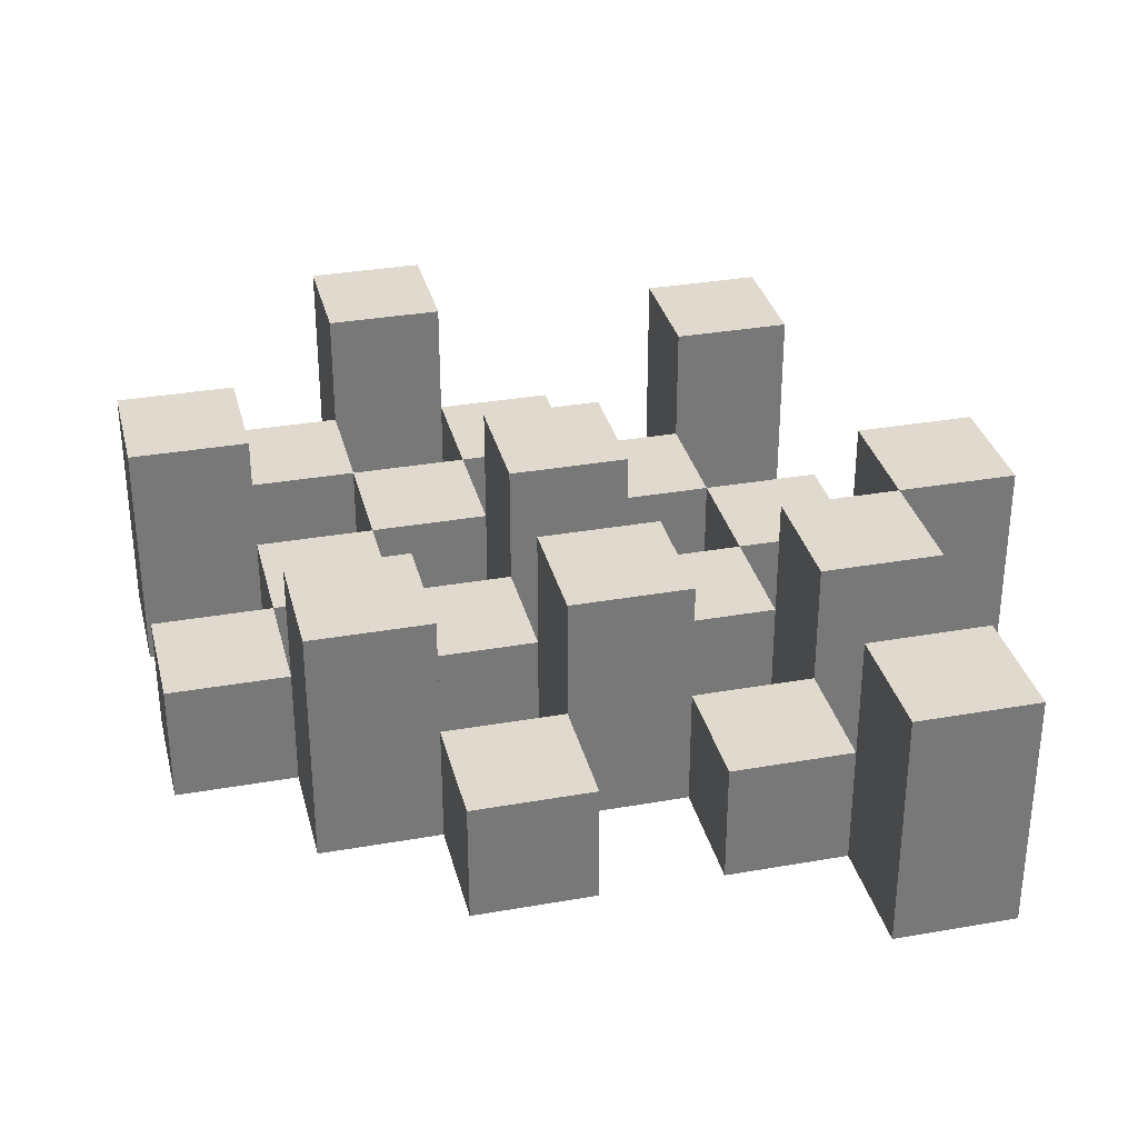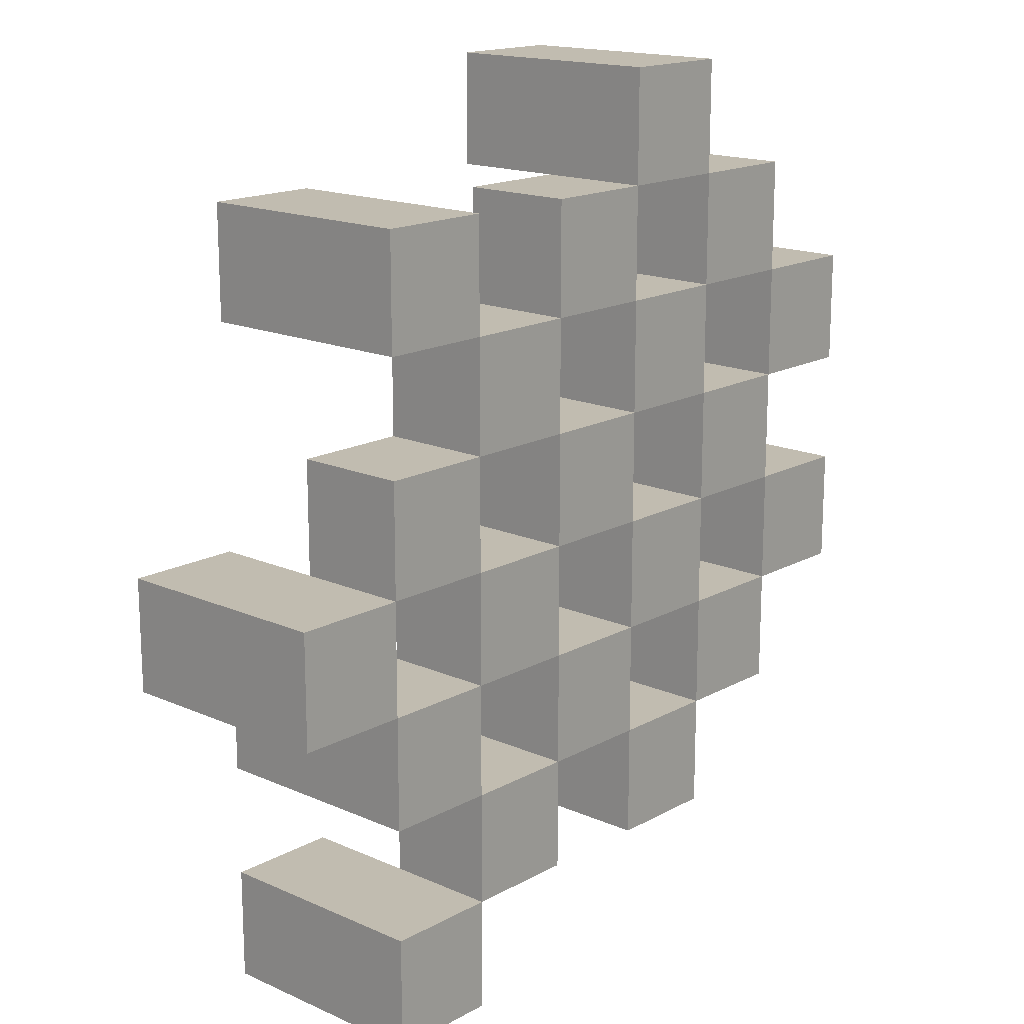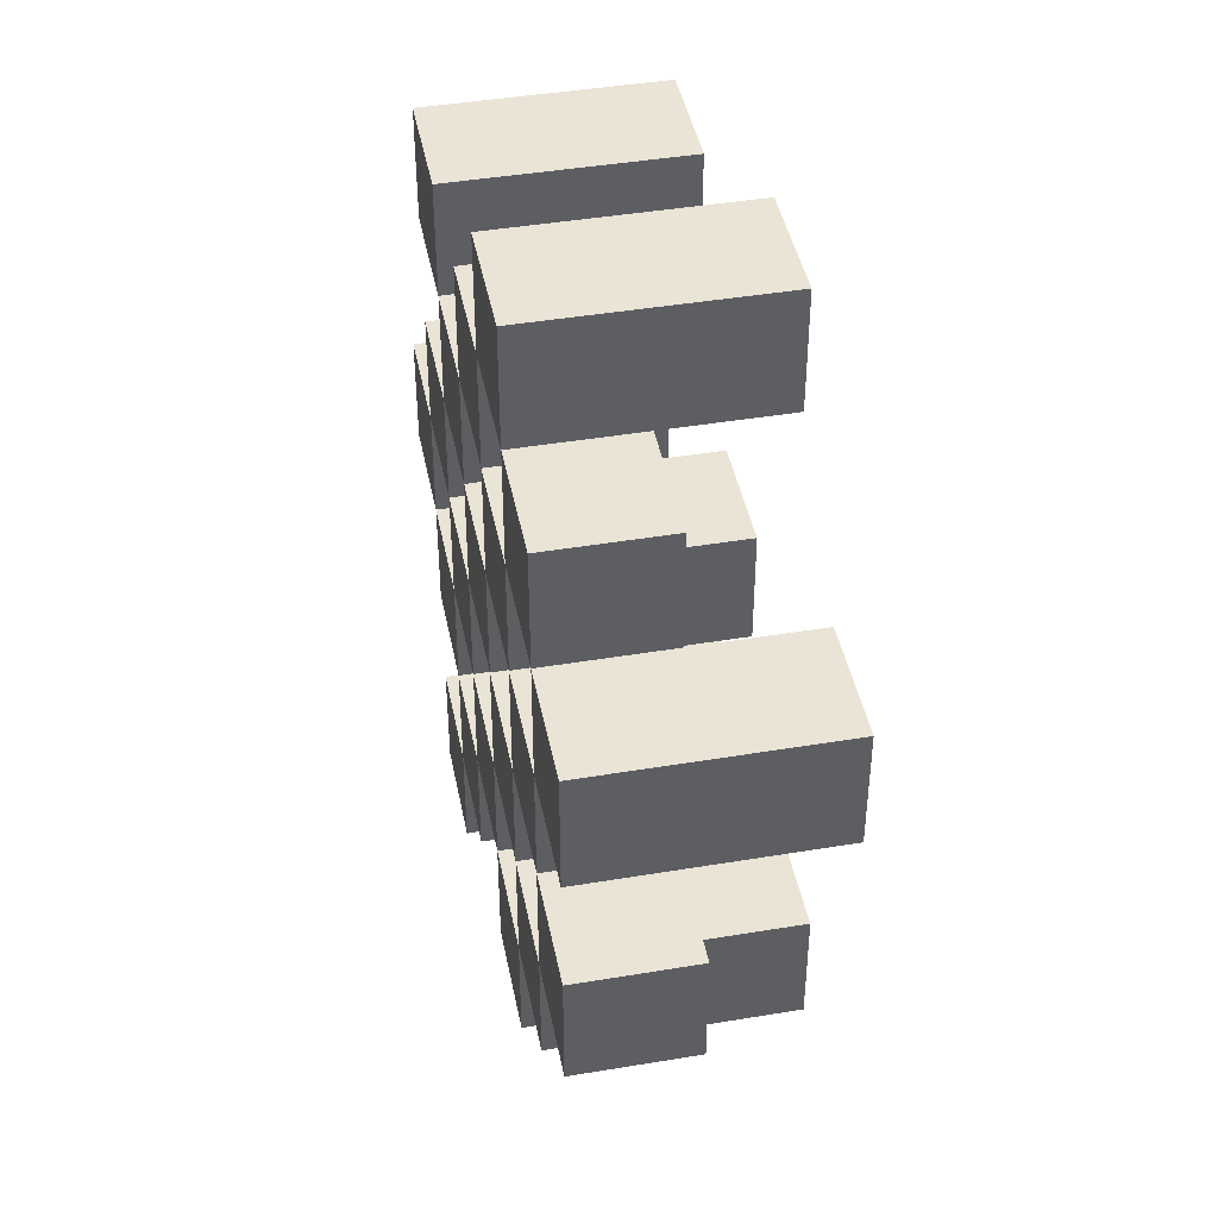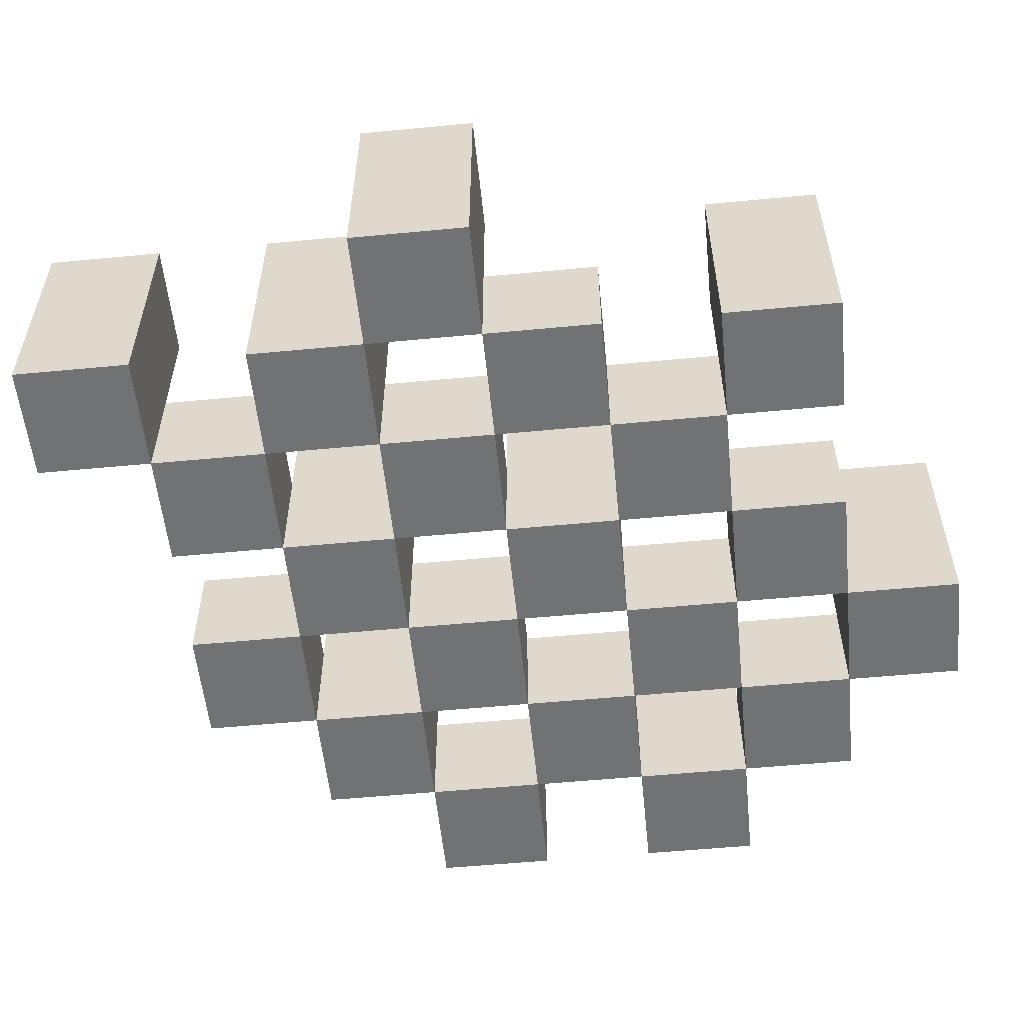
<metadata>
{"format":"obj","ext":"obj","renderer":"f3d","projection":"perspective","resolution":1024,"background":"white","views":[{"elev":32.8,"azim":166.3,"up":"+Y"},{"elev":16.5,"azim":-48.0,"up":"+Z"},{"elev":43.7,"azim":78.9,"up":"+Z"},{"elev":-55.6,"azim":-84.3,"up":"+Y"}]}
</metadata>
<code>
o
v 21.7 0.9 36.4
v 21.6 0.9 36.4
v 21.7 1.1 36.4
v 21.6 1.1 36.4
v 21.8 0.9 36.3
v 21.7 0.9 36.3
v 21.6 0.9 36.3
v 21.5 0.9 36.3
v 21.4 0.9 36.3
v 21.3 0.9 36.3
v 21.8 1 36.3
v 21.7 1 36.3
v 21.6 1 36.3
v 21.5 1 36.3
v 21.4 1.1 36.3
v 21.3 1.1 36.3
v 21.9 0.9 36.2
v 21.8 0.9 36.2
v 21.7 0.9 36.2
v 21.6 0.9 36.2
v 21.5 0.9 36.2
v 21.4 0.9 36.2
v 21.8 1 36.2
v 21.7 1 36.2
v 21.6 1 36.2
v 21.5 1 36.2
v 21.4 1 36.2
v 21.9 1.1 36.2
v 21.8 1.1 36.2
v 21.8 0.9 36.1
v 21.7 0.9 36.1
v 21.6 0.9 36.1
v 21.5 0.9 36.1
v 21.4 0.9 36.1
v 21.3 0.9 36.1
v 21.8 1 36.1
v 21.7 1 36.1
v 21.6 1 36.1
v 21.5 1 36.1
v 21.4 1 36.1
v 21.3 1 36.1
v 21.6 1.1 36.1
v 21.5 1.1 36.1
v 21.9 0.9 36
v 21.8 0.9 36
v 21.7 0.9 36
v 21.6 0.9 36
v 21.5 0.9 36
v 21.4 0.9 36
v 21.3 0.9 36
v 21.2 0.9 36
v 21.9 1 36
v 21.8 1 36
v 21.7 1 36
v 21.6 1 36
v 21.5 1 36
v 21.4 1 36
v 21.3 1 36
v 21.3 1.1 36
v 21.2 1.1 36
v 21.8 0.9 35.9
v 21.7 0.9 35.9
v 21.6 0.9 35.9
v 21.5 0.9 35.9
v 21.4 0.9 35.9
v 21.3 0.9 35.9
v 21.8 1 35.9
v 21.7 1 35.9
v 21.6 1 35.9
v 21.5 1 35.9
v 21.4 1 35.9
v 21.8 1.1 35.9
v 21.7 1.1 35.9
v 21.6 1.1 35.9
v 21.5 1.1 35.9
v 21.4 1.1 35.9
v 21.3 1.1 35.9
v 21.7 0.9 35.8
v 21.6 0.9 35.8
v 21.5 0.9 35.8
v 21.4 0.9 35.8
v 21.7 1 35.8
v 21.6 1 35.8
v 21.5 1 35.8
v 21.4 1 35.8
v 21.4 0.9 35.7
v 21.3 0.9 35.7
v 21.4 1 35.7
v 21.4 1.1 35.7
v 21.3 1.1 35.7
v 21.7 0.9 36.3
v 21.6 0.9 36.3
v 21.7 1 36.3
v 21.6 1 36.3
v 21.7 1.1 36.3
v 21.6 1.1 36.3
v 21.8 0.9 36.2
v 21.7 0.9 36.2
v 21.6 0.9 36.2
v 21.5 0.9 36.2
v 21.4 0.9 36.2
v 21.3 0.9 36.2
v 21.8 1 36.2
v 21.7 1 36.2
v 21.6 1 36.2
v 21.5 1 36.2
v 21.4 1 36.2
v 21.4 1.1 36.2
v 21.3 1.1 36.2
v 21.9 0.9 36.1
v 21.8 0.9 36.1
v 21.7 0.9 36.1
v 21.6 0.9 36.1
v 21.5 0.9 36.1
v 21.4 0.9 36.1
v 21.8 1 36.1
v 21.7 1 36.1
v 21.6 1 36.1
v 21.5 1 36.1
v 21.4 1 36.1
v 21.9 1.1 36.1
v 21.8 1.1 36.1
v 21.8 0.9 36
v 21.7 0.9 36
v 21.6 0.9 36
v 21.5 0.9 36
v 21.4 0.9 36
v 21.3 0.9 36
v 21.8 1 36
v 21.7 1 36
v 21.6 1 36
v 21.5 1 36
v 21.4 1 36
v 21.3 1 36
v 21.6 1.1 36
v 21.5 1.1 36
v 21.9 0.9 35.9
v 21.8 0.9 35.9
v 21.7 0.9 35.9
v 21.6 0.9 35.9
v 21.5 0.9 35.9
v 21.4 0.9 35.9
v 21.3 0.9 35.9
v 21.2 0.9 35.9
v 21.9 1 35.9
v 21.8 1 35.9
v 21.7 1 35.9
v 21.6 1 35.9
v 21.5 1 35.9
v 21.4 1 35.9
v 21.3 1.1 35.9
v 21.2 1.1 35.9
v 21.8 0.9 35.8
v 21.7 0.9 35.8
v 21.6 0.9 35.8
v 21.5 0.9 35.8
v 21.4 0.9 35.8
v 21.3 0.9 35.8
v 21.7 1 35.8
v 21.6 1 35.8
v 21.5 1 35.8
v 21.4 1 35.8
v 21.8 1.1 35.8
v 21.7 1.1 35.8
v 21.6 1.1 35.8
v 21.5 1.1 35.8
v 21.4 1.1 35.8
v 21.3 1.1 35.8
v 21.7 0.9 35.7
v 21.6 0.9 35.7
v 21.5 0.9 35.7
v 21.4 0.9 35.7
v 21.7 1 35.7
v 21.6 1 35.7
v 21.5 1 35.7
v 21.4 1 35.7
v 21.4 0.9 35.6
v 21.3 0.9 35.6
v 21.4 1.1 35.6
v 21.3 1.1 35.6
v 21.9 0.9 36.2
v 21.9 1.1 36.2
v 21.9 0.9 36.1
v 21.9 1.1 36.1
v 21.9 0.9 36
v 21.9 1 36
v 21.9 0.9 35.9
v 21.9 1 35.9
v 21.8 0.9 36.3
v 21.8 1 36.3
v 21.8 0.9 36.2
v 21.8 1 36.2
v 21.8 0.9 36.1
v 21.8 1 36.1
v 21.8 0.9 36
v 21.8 1 36
v 21.8 0.9 35.9
v 21.8 1 35.9
v 21.8 1.1 35.9
v 21.8 0.9 35.8
v 21.8 1.1 35.8
v 21.7 0.9 36.4
v 21.7 1.1 36.4
v 21.7 0.9 36.3
v 21.7 1 36.3
v 21.7 1.1 36.3
v 21.7 0.9 36.2
v 21.7 1 36.2
v 21.7 0.9 36.1
v 21.7 1 36.1
v 21.7 0.9 36
v 21.7 1 36
v 21.7 0.9 35.9
v 21.7 1 35.9
v 21.7 0.9 35.8
v 21.7 1 35.8
v 21.7 0.9 35.7
v 21.7 1 35.7
v 21.6 0.9 36.3
v 21.6 1 36.3
v 21.6 0.9 36.2
v 21.6 1 36.2
v 21.6 0.9 36.1
v 21.6 1 36.1
v 21.6 1.1 36.1
v 21.6 0.9 36
v 21.6 1 36
v 21.6 1.1 36
v 21.6 0.9 35.9
v 21.6 1 35.9
v 21.6 1.1 35.9
v 21.6 0.9 35.8
v 21.6 1 35.8
v 21.6 1.1 35.8
v 21.5 0.9 36.2
v 21.5 1 36.2
v 21.5 0.9 36.1
v 21.5 1 36.1
v 21.5 0.9 36
v 21.5 1 36
v 21.5 0.9 35.9
v 21.5 1 35.9
v 21.5 0.9 35.8
v 21.5 1 35.8
v 21.5 0.9 35.7
v 21.5 1 35.7
v 21.4 0.9 36.3
v 21.4 1.1 36.3
v 21.4 0.9 36.2
v 21.4 1 36.2
v 21.4 1.1 36.2
v 21.4 0.9 36.1
v 21.4 1 36.1
v 21.4 0.9 36
v 21.4 1 36
v 21.4 0.9 35.9
v 21.4 1 35.9
v 21.4 1.1 35.9
v 21.4 0.9 35.8
v 21.4 1 35.8
v 21.4 1.1 35.8
v 21.4 0.9 35.7
v 21.4 1 35.7
v 21.4 1.1 35.7
v 21.4 0.9 35.6
v 21.4 1.1 35.6
v 21.3 0.9 36
v 21.3 1 36
v 21.3 1.1 36
v 21.3 0.9 35.9
v 21.3 1.1 35.9
v 21.8 0.9 36.2
v 21.8 1 36.2
v 21.8 1.1 36.2
v 21.8 0.9 36.1
v 21.8 1 36.1
v 21.8 1.1 36.1
v 21.8 0.9 36
v 21.8 1 36
v 21.8 0.9 35.9
v 21.8 1 35.9
v 21.7 0.9 36.3
v 21.7 1 36.3
v 21.7 0.9 36.2
v 21.7 1 36.2
v 21.7 0.9 36.1
v 21.7 1 36.1
v 21.7 0.9 36
v 21.7 1 36
v 21.7 0.9 35.9
v 21.7 1 35.9
v 21.7 1.1 35.9
v 21.7 0.9 35.8
v 21.7 1 35.8
v 21.7 1.1 35.8
v 21.6 0.9 36.4
v 21.6 1.1 36.4
v 21.6 0.9 36.3
v 21.6 1 36.3
v 21.6 1.1 36.3
v 21.6 0.9 36.2
v 21.6 1 36.2
v 21.6 0.9 36.1
v 21.6 1 36.1
v 21.6 0.9 36
v 21.6 1 36
v 21.6 0.9 35.9
v 21.6 1 35.9
v 21.6 0.9 35.8
v 21.6 1 35.8
v 21.6 0.9 35.7
v 21.6 1 35.7
v 21.5 0.9 36.3
v 21.5 1 36.3
v 21.5 0.9 36.2
v 21.5 1 36.2
v 21.5 0.9 36.1
v 21.5 1 36.1
v 21.5 1.1 36.1
v 21.5 0.9 36
v 21.5 1 36
v 21.5 1.1 36
v 21.5 0.9 35.9
v 21.5 1 35.9
v 21.5 1.1 35.9
v 21.5 0.9 35.8
v 21.5 1 35.8
v 21.5 1.1 35.8
v 21.4 0.9 36.2
v 21.4 1 36.2
v 21.4 0.9 36.1
v 21.4 1 36.1
v 21.4 0.9 36
v 21.4 1 36
v 21.4 0.9 35.9
v 21.4 1 35.9
v 21.4 0.9 35.8
v 21.4 1 35.8
v 21.4 0.9 35.7
v 21.4 1 35.7
v 21.3 0.9 36.3
v 21.3 1.1 36.3
v 21.3 0.9 36.2
v 21.3 1.1 36.2
v 21.3 0.9 36.1
v 21.3 1 36.1
v 21.3 0.9 36
v 21.3 1 36
v 21.3 0.9 35.9
v 21.3 1.1 35.9
v 21.3 0.9 35.8
v 21.3 1.1 35.8
v 21.3 0.9 35.7
v 21.3 1.1 35.7
v 21.3 0.9 35.6
v 21.3 1.1 35.6
v 21.2 0.9 36
v 21.2 1.1 36
v 21.2 0.9 35.9
v 21.2 1.1 35.9
v 21.9 0.9 36.2
v 21.9 0.9 36.1
v 21.9 0.9 36
v 21.9 0.9 35.9
v 21.8 0.9 36.3
v 21.8 0.9 36.2
v 21.8 0.9 36.1
v 21.8 0.9 36
v 21.8 0.9 35.9
v 21.8 0.9 35.8
v 21.7 0.9 36.4
v 21.7 0.9 36.3
v 21.7 0.9 36.2
v 21.7 0.9 36.1
v 21.7 0.9 36
v 21.7 0.9 35.9
v 21.7 0.9 35.8
v 21.7 0.9 35.7
v 21.6 0.9 36.4
v 21.6 0.9 36.3
v 21.6 0.9 36.2
v 21.6 0.9 36.1
v 21.6 0.9 36
v 21.6 0.9 35.9
v 21.6 0.9 35.8
v 21.6 0.9 35.7
v 21.5 0.9 36.3
v 21.5 0.9 36.2
v 21.5 0.9 36.1
v 21.5 0.9 36
v 21.5 0.9 35.9
v 21.5 0.9 35.8
v 21.5 0.9 35.7
v 21.4 0.9 36.3
v 21.4 0.9 36.2
v 21.4 0.9 36.1
v 21.4 0.9 36
v 21.4 0.9 35.9
v 21.4 0.9 35.8
v 21.4 0.9 35.7
v 21.4 0.9 35.6
v 21.3 0.9 36.3
v 21.3 0.9 36.2
v 21.3 0.9 36.1
v 21.3 0.9 36
v 21.3 0.9 35.9
v 21.3 0.9 35.8
v 21.3 0.9 35.7
v 21.3 0.9 35.6
v 21.2 0.9 36
v 21.2 0.9 35.9
v 21.9 1 36
v 21.9 1 35.9
v 21.8 1 36.3
v 21.8 1 36.2
v 21.8 1 36.1
v 21.8 1 36
v 21.8 1 35.9
v 21.7 1 36.3
v 21.7 1 36.2
v 21.7 1 36.1
v 21.7 1 36
v 21.7 1 35.9
v 21.7 1 35.8
v 21.7 1 35.7
v 21.6 1 36.3
v 21.6 1 36.2
v 21.6 1 36.1
v 21.6 1 36
v 21.6 1 35.9
v 21.6 1 35.8
v 21.6 1 35.7
v 21.5 1 36.3
v 21.5 1 36.2
v 21.5 1 36.1
v 21.5 1 36
v 21.5 1 35.9
v 21.5 1 35.8
v 21.5 1 35.7
v 21.4 1 36.2
v 21.4 1 36.1
v 21.4 1 36
v 21.4 1 35.9
v 21.4 1 35.8
v 21.4 1 35.7
v 21.3 1 36.1
v 21.3 1 36
v 21.9 1.1 36.2
v 21.9 1.1 36.1
v 21.8 1.1 36.2
v 21.8 1.1 36.1
v 21.8 1.1 35.9
v 21.8 1.1 35.8
v 21.7 1.1 36.4
v 21.7 1.1 36.3
v 21.7 1.1 35.9
v 21.7 1.1 35.8
v 21.6 1.1 36.4
v 21.6 1.1 36.3
v 21.6 1.1 36.1
v 21.6 1.1 36
v 21.6 1.1 35.9
v 21.6 1.1 35.8
v 21.5 1.1 36.1
v 21.5 1.1 36
v 21.5 1.1 35.9
v 21.5 1.1 35.8
v 21.4 1.1 36.3
v 21.4 1.1 36.2
v 21.4 1.1 35.9
v 21.4 1.1 35.8
v 21.4 1.1 35.7
v 21.4 1.1 35.6
v 21.3 1.1 36.3
v 21.3 1.1 36.2
v 21.3 1.1 36
v 21.3 1.1 35.9
v 21.3 1.1 35.8
v 21.3 1.1 35.7
v 21.3 1.1 35.6
v 21.2 1.1 36
v 21.2 1.1 35.9
f 3 2 1
f 4 2 3
f 11 6 5
f 12 6 11
f 13 8 7
f 14 8 13
f 15 10 9
f 16 10 15
f 23 18 17
f 24 20 19
f 25 20 24
f 26 22 21
f 27 22 26
f 28 23 17
f 29 23 28
f 36 31 30
f 37 31 36
f 38 33 32
f 39 33 38
f 40 35 34
f 41 35 40
f 42 39 38
f 43 39 42
f 52 45 44
f 53 45 52
f 54 47 46
f 55 47 54
f 56 49 48
f 57 49 56
f 58 51 50
f 59 51 58
f 60 51 59
f 67 62 61
f 68 62 67
f 69 64 63
f 70 64 69
f 71 66 65
f 72 68 67
f 73 68 72
f 74 70 69
f 75 70 74
f 76 66 71
f 77 66 76
f 82 79 78
f 83 79 82
f 84 81 80
f 85 81 84
f 88 87 86
f 89 87 88
f 90 87 89
f 91 92 93
f 93 92 94
f 93 94 95
f 95 94 96
f 97 98 103
f 103 98 104
f 99 100 105
f 105 100 106
f 101 102 107
f 107 102 108
f 108 102 109
f 110 111 116
f 112 113 117
f 117 113 118
f 114 115 119
f 119 115 120
f 110 116 121
f 121 116 122
f 123 124 129
f 129 124 130
f 125 126 131
f 131 126 132
f 127 128 133
f 133 128 134
f 131 132 135
f 135 132 136
f 137 138 145
f 145 138 146
f 139 140 147
f 147 140 148
f 141 142 149
f 149 142 150
f 143 144 151
f 151 144 152
f 153 154 159
f 155 156 160
f 160 156 161
f 157 158 162
f 153 159 163
f 163 159 164
f 160 161 165
f 165 161 166
f 162 158 167
f 167 158 168
f 169 170 173
f 173 170 174
f 171 172 175
f 175 172 176
f 177 178 179
f 179 178 180
f 183 182 181
f 184 182 183
f 187 186 185
f 188 186 187
f 191 190 189
f 192 190 191
f 195 194 193
f 196 194 195
f 200 198 197
f 200 199 198
f 201 199 200
f 204 203 202
f 205 203 204
f 206 203 205
f 209 208 207
f 210 208 209
f 213 212 211
f 214 212 213
f 217 216 215
f 218 216 217
f 221 220 219
f 222 220 221
f 226 224 223
f 226 225 224
f 227 225 226
f 228 225 227
f 232 230 229
f 232 231 230
f 233 231 232
f 234 231 233
f 237 236 235
f 238 236 237
f 241 240 239
f 242 240 241
f 245 244 243
f 246 244 245
f 249 248 247
f 250 248 249
f 251 248 250
f 254 253 252
f 255 253 254
f 259 257 256
f 259 258 257
f 260 258 259
f 261 258 260
f 265 263 262
f 265 264 263
f 266 264 265
f 270 268 267
f 270 269 268
f 271 269 270
f 272 273 275
f 273 274 275
f 275 274 276
f 276 274 277
f 278 279 280
f 280 279 281
f 282 283 284
f 284 283 285
f 286 287 288
f 288 287 289
f 290 291 293
f 291 292 293
f 293 292 294
f 294 292 295
f 296 297 298
f 298 297 299
f 299 297 300
f 301 302 303
f 303 302 304
f 305 306 307
f 307 306 308
f 309 310 311
f 311 310 312
f 313 314 315
f 315 314 316
f 317 318 320
f 318 319 320
f 320 319 321
f 321 319 322
f 323 324 326
f 324 325 326
f 326 325 327
f 327 325 328
f 329 330 331
f 331 330 332
f 333 334 335
f 335 334 336
f 337 338 339
f 339 338 340
f 341 342 343
f 343 342 344
f 345 346 347
f 347 346 348
f 349 350 351
f 351 350 352
f 353 354 355
f 355 354 356
f 357 358 359
f 359 358 360
f 366 362 361
f 367 362 366
f 368 364 363
f 369 364 368
f 372 366 365
f 373 366 372
f 374 368 367
f 375 368 374
f 376 370 369
f 377 370 376
f 379 372 371
f 380 372 379
f 381 374 373
f 382 374 381
f 383 376 375
f 384 376 383
f 385 378 377
f 386 378 385
f 387 381 380
f 388 381 387
f 389 383 382
f 390 383 389
f 391 385 384
f 392 385 391
f 395 389 388
f 396 389 395
f 397 391 390
f 398 391 397
f 399 393 392
f 400 393 399
f 402 395 394
f 403 395 402
f 404 397 396
f 405 397 404
f 406 399 398
f 407 399 406
f 408 401 400
f 409 401 408
f 410 406 405
f 411 406 410
f 412 413 417
f 417 413 418
f 414 415 419
f 419 415 420
f 416 417 421
f 421 417 422
f 420 421 427
f 427 421 428
f 422 423 429
f 429 423 430
f 424 425 431
f 431 425 432
f 426 427 433
f 433 427 434
f 434 435 440
f 440 435 441
f 436 437 442
f 442 437 443
f 438 439 444
f 444 439 445
f 441 442 446
f 446 442 447
f 448 449 450
f 450 449 451
f 452 453 456
f 456 453 457
f 454 455 458
f 458 455 459
f 460 461 464
f 464 461 465
f 462 463 466
f 466 463 467
f 468 469 474
f 474 469 475
f 470 471 477
f 477 471 478
f 472 473 479
f 479 473 480
f 476 477 481
f 481 477 482

</code>
